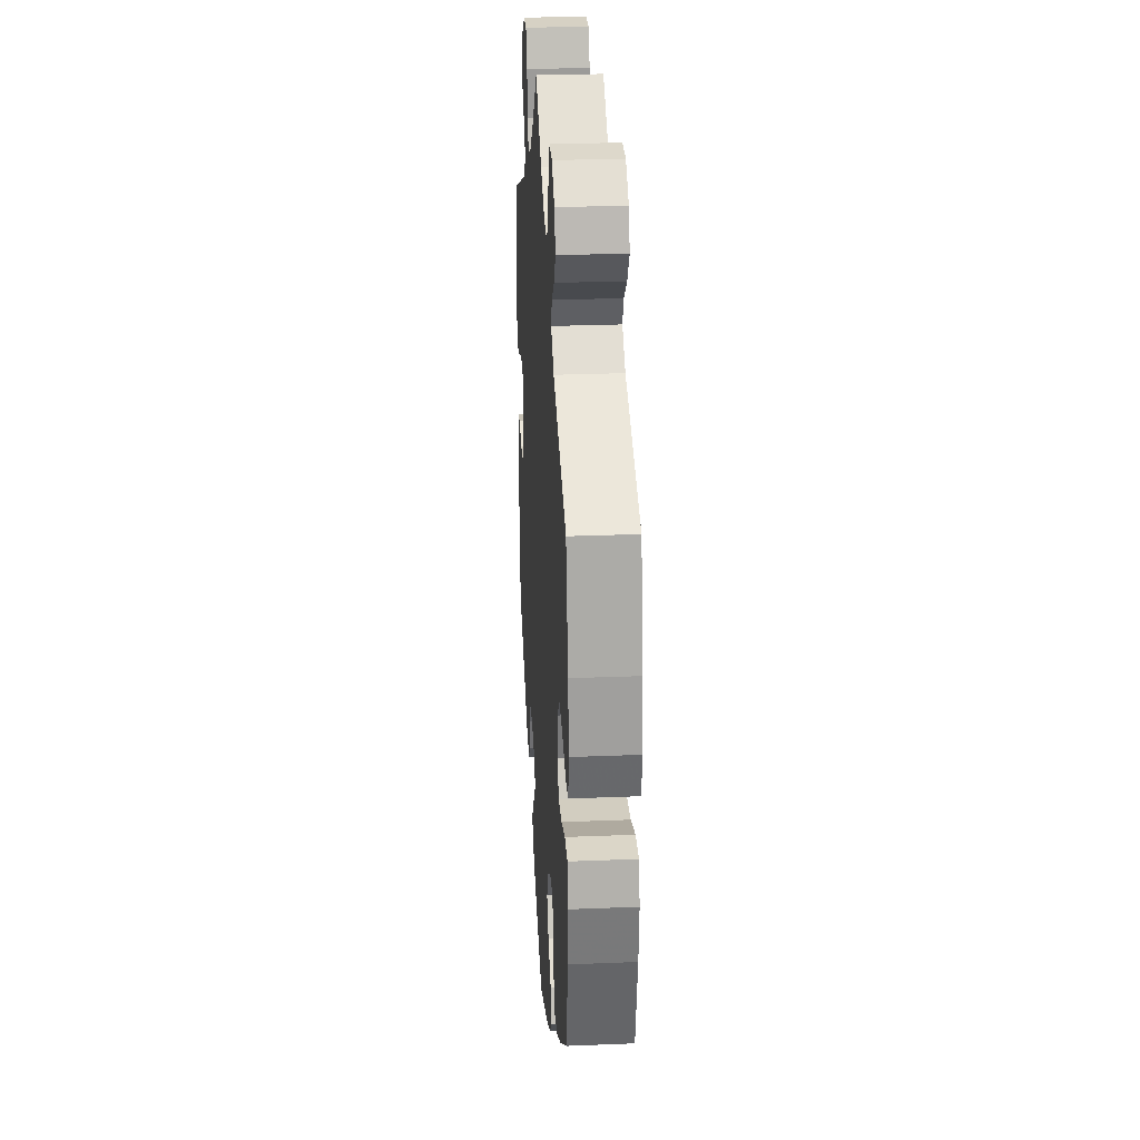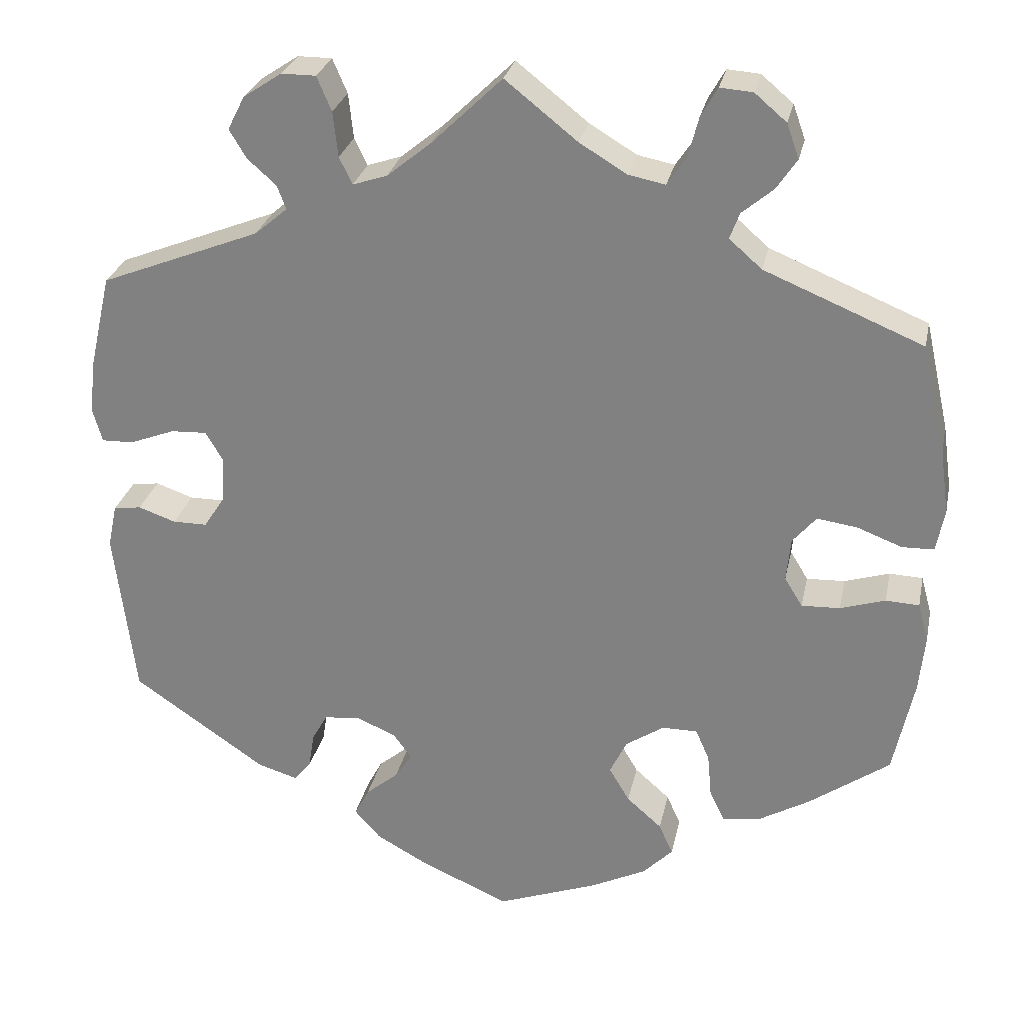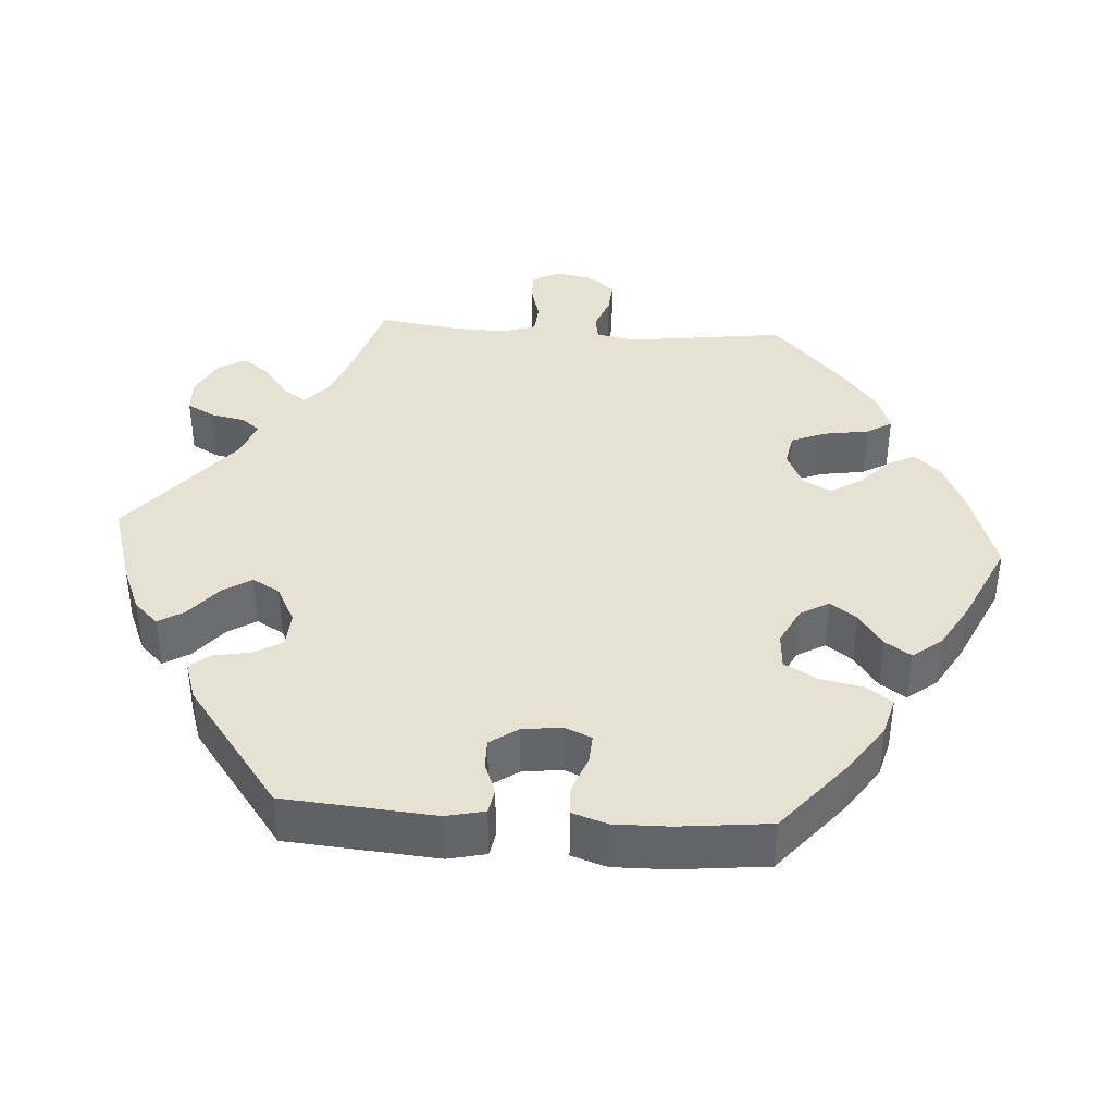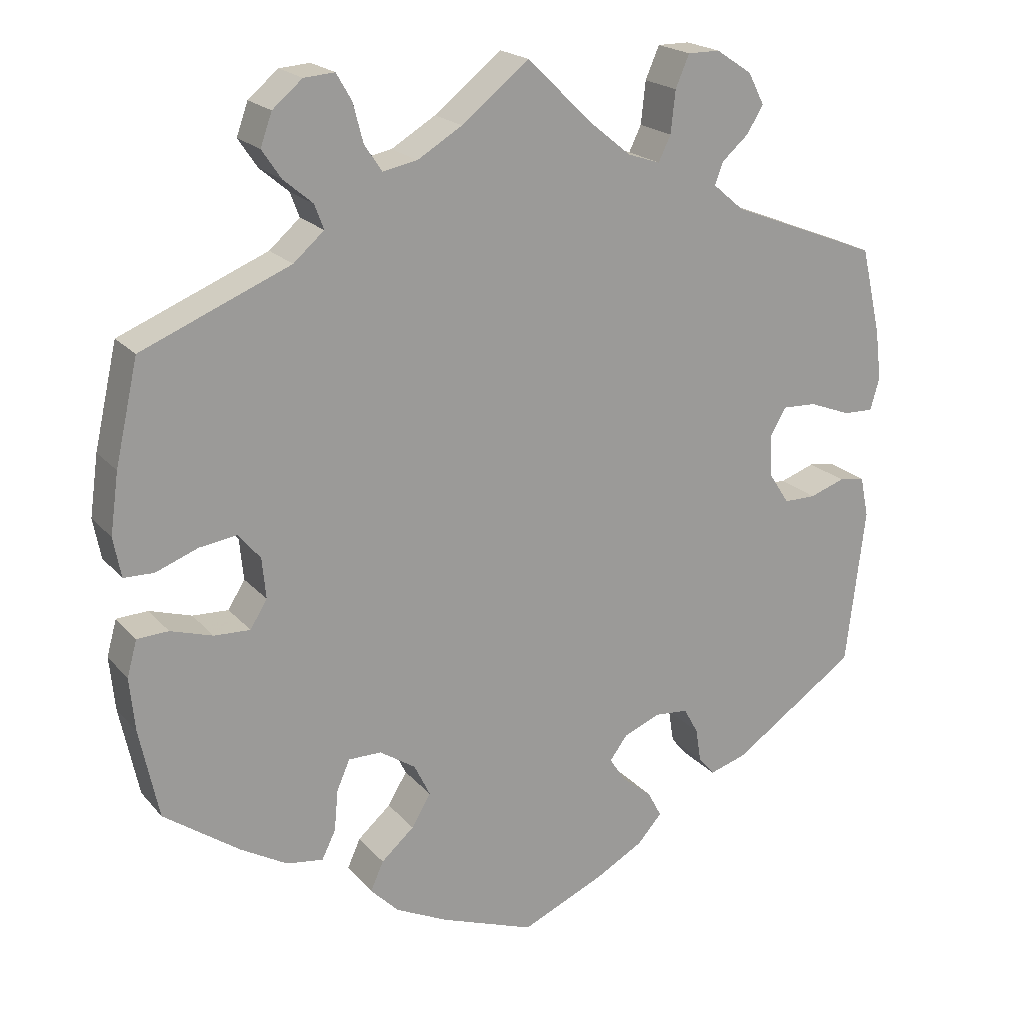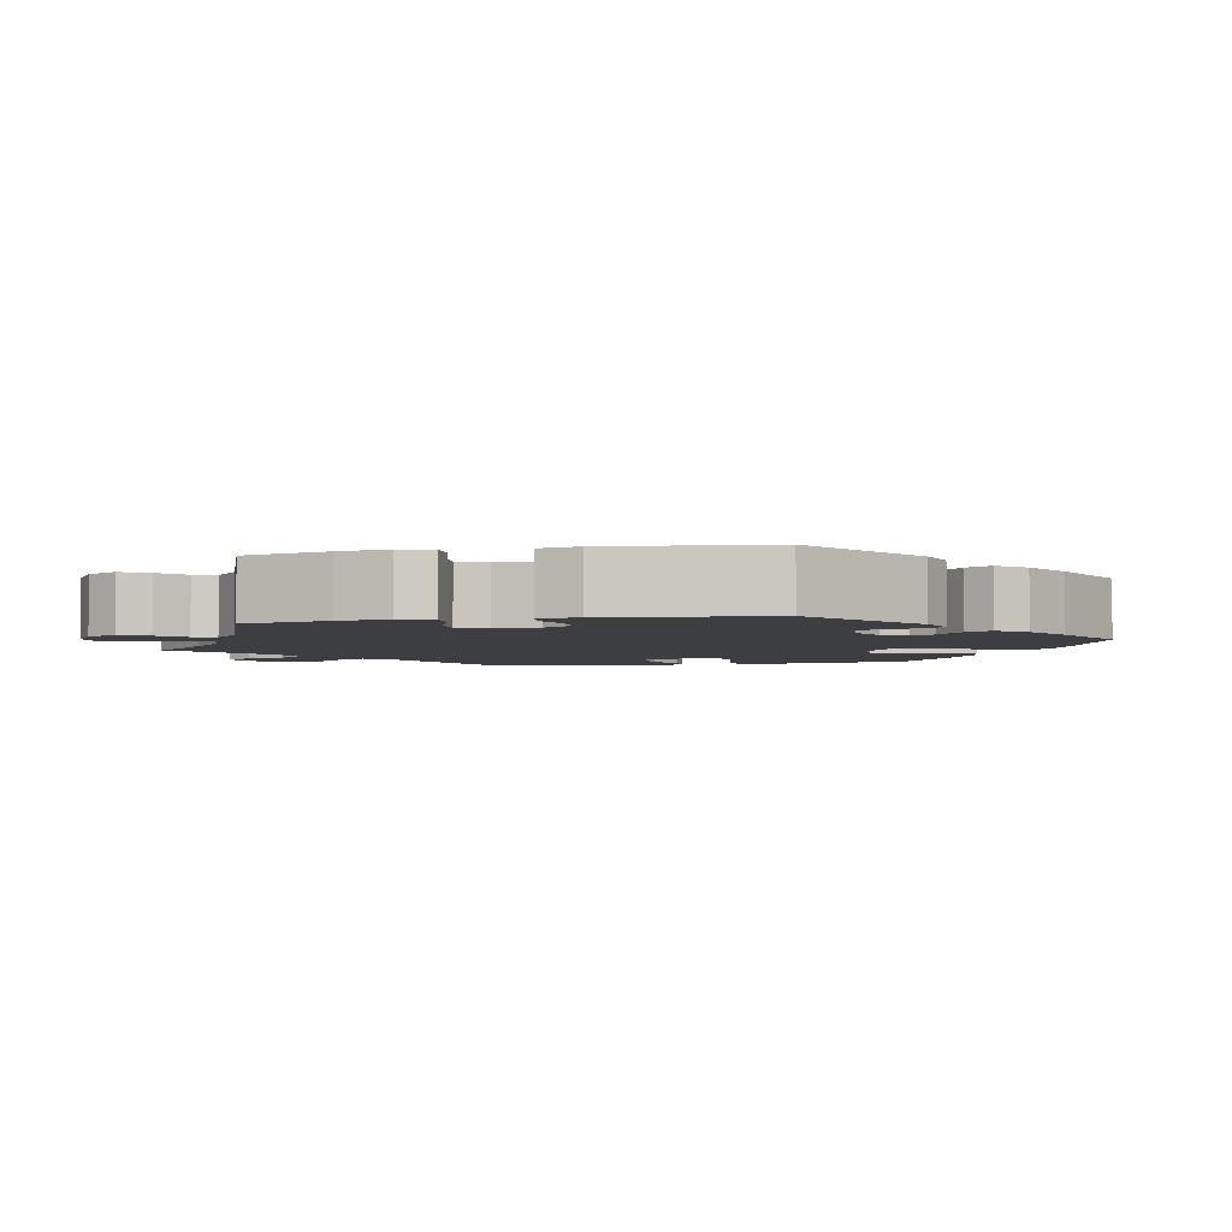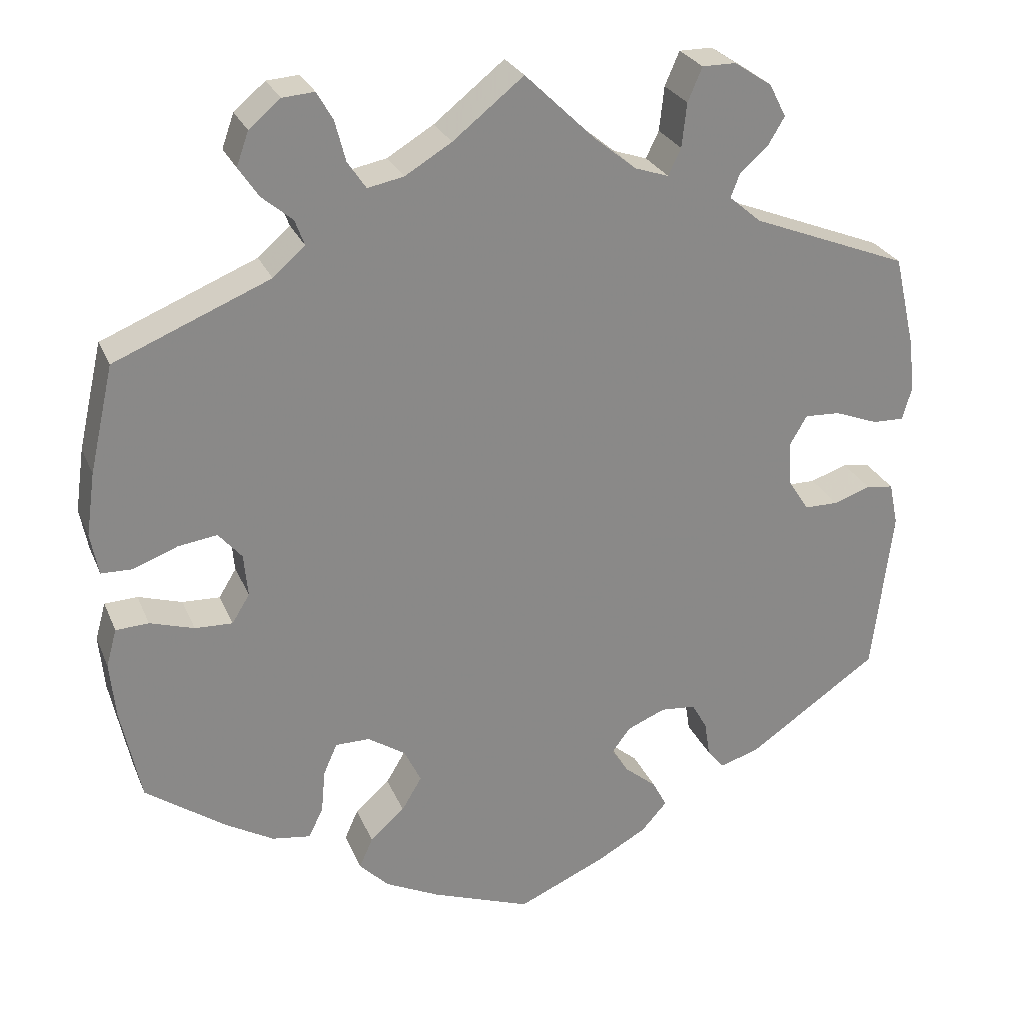
<metadata>
{"format":"obj","ext":"obj","renderer":"f3d","projection":"perspective","resolution":1024,"background":"white","views":[{"elev":26.8,"azim":-93.6,"up":"+Z"},{"elev":27.5,"azim":-168.3,"up":"+Z"},{"elev":38.9,"azim":154.0,"up":"+Y"},{"elev":20.2,"azim":-28.3,"up":"+Z"},{"elev":-3.6,"azim":102.5,"up":"+Y"},{"elev":26.6,"azim":-19.3,"up":"+Z"}]}
</metadata>
<code>
v -0.307 0.07 0.369
v -0.267 0.07 0.404
v -0.279 0.07 0.436
v -0.317 0.07 0.468
v -0.342 0.07 0.505
v -0.327 0.07 0.547
v -0.288 0.07 0.58
v -0.248 0.07 0.583
v -0.228 0.07 0.548
v -0.215 0.07 0.498
v -0.192 0.07 0.464
v -0.147 0.07 0.473
v -0.089 0.07 0.508
v -0.001 0.07 0.578
v 0.086 0.07 0.494
v 0.139 0.07 0.451
v 0.181 0.07 0.437
v 0.197 0.07 0.47
v 0.203 0.07 0.525
v 0.221 0.07 0.567
v 0.263 0.07 0.567
v 0.31 0.07 0.536
v 0.331 0.07 0.495
v 0.31 0.07 0.46
v 0.275 0.07 0.429
v 0.264 0.07 0.4
v 0.304 0.07 0.366
v 0.5 0.07 0.289
v 0.526 0.07 0.176
v 0.534 0.07 0.11
v 0.522 0.07 0.068
v 0.483 0.07 0.069
v 0.428 0.07 0.09
v 0.384 0.07 0.092
v 0.363 0.07 0.056
v 0.366 0.07 0
v 0.392 0.07 -0.04
v 0.434 0.07 -0.04
v 0.48 0.07 -0.024
v 0.514 0.07 -0.029
v 0.525 0.07 -0.082
v 0.5 0.07 -0.289
v 0.337 0.07 -0.401
v 0.288 0.07 -0.416
v 0.267 0.07 -0.391
v 0.26 0.07 -0.347
v 0.241 0.07 -0.313
v 0.197 0.07 -0.309
v 0.149 0.07 -0.329
v 0.126 0.07 -0.36
v 0.147 0.07 -0.392
v 0.187 0.07 -0.425
v 0.205 0.07 -0.459
v 0.173 0.07 -0.495
v 0.11 0.07 -0.53
v 0.001 0.07 -0.578
v -0.122 0.07 -0.533
v -0.19 0.07 -0.5
v -0.227 0.07 -0.463
v -0.21 0.07 -0.425
v -0.167 0.07 -0.387
v -0.142 0.07 -0.345
v -0.163 0.07 -0.302
v -0.21 0.07 -0.271
v -0.253 0.07 -0.271
v -0.27 0.07 -0.31
v -0.275 0.07 -0.364
v -0.293 0.07 -0.401
v -0.341 0.07 -0.394
v -0.402 0.07 -0.359
v -0.501 0.07 -0.289
v -0.526 0.07 -0.171
v -0.533 0.07 -0.101
v -0.52 0.07 -0.054
v -0.479 0.07 -0.052
v -0.424 0.07 -0.069
v -0.377 0.07 -0.071
v -0.355 0.07 -0.035
v -0.36 0.07 0.018
v -0.389 0.07 0.052
v -0.438 0.07 0.045
v -0.493 0.07 0.024
v -0.532 0.07 0.025
v -0.542 0.07 0.077
v -0.531 0.07 0.156
v -0.501 0.07 0.289
v -0.307 0 0.369
v -0.267 0 0.404
v -0.279 0 0.436
v -0.317 0 0.468
v -0.342 0 0.505
v -0.327 0 0.547
v -0.288 0 0.58
v -0.248 0 0.583
v -0.228 0 0.548
v -0.215 0 0.498
v -0.192 0 0.464
v -0.147 0 0.473
v -0.089 0 0.508
v -0.001 0 0.578
v 0.086 0 0.494
v 0.139 0 0.451
v 0.181 0 0.437
v 0.197 0 0.47
v 0.203 0 0.525
v 0.221 0 0.567
v 0.263 0 0.567
v 0.31 0 0.536
v 0.331 0 0.495
v 0.31 0 0.46
v 0.275 0 0.429
v 0.264 0 0.4
v 0.304 0 0.366
v 0.5 0 0.289
v 0.526 0 0.176
v 0.534 0 0.11
v 0.522 0 0.068
v 0.483 0 0.069
v 0.428 0 0.09
v 0.384 0 0.092
v 0.363 0 0.056
v 0.366 0 0
v 0.392 0 -0.04
v 0.434 0 -0.04
v 0.48 0 -0.024
v 0.514 0 -0.029
v 0.525 0 -0.082
v 0.5 0 -0.289
v 0.337 0 -0.401
v 0.288 0 -0.416
v 0.267 0 -0.391
v 0.26 0 -0.347
v 0.241 0 -0.313
v 0.197 0 -0.309
v 0.149 0 -0.329
v 0.126 0 -0.36
v 0.147 0 -0.392
v 0.187 0 -0.425
v 0.205 0 -0.459
v 0.173 0 -0.495
v 0.11 0 -0.53
v 0.001 0 -0.578
v -0.122 0 -0.533
v -0.19 0 -0.5
v -0.227 0 -0.463
v -0.21 0 -0.425
v -0.167 0 -0.387
v -0.142 0 -0.345
v -0.163 0 -0.302
v -0.21 0 -0.271
v -0.253 0 -0.271
v -0.27 0 -0.31
v -0.275 0 -0.364
v -0.293 0 -0.401
v -0.341 0 -0.394
v -0.402 0 -0.359
v -0.501 0 -0.289
v -0.526 0 -0.171
v -0.533 0 -0.101
v -0.52 0 -0.054
v -0.479 0 -0.052
v -0.424 0 -0.069
v -0.377 0 -0.071
v -0.355 0 -0.035
v -0.36 0 0.018
v -0.389 0 0.052
v -0.438 0 0.045
v -0.493 0 0.024
v -0.532 0 0.025
v -0.542 0 0.077
v -0.531 0 0.156
v -0.501 0 0.289
f 85 86 1
f 84 85 1 2
f 81 82 83 84
f 80 81 84 2
f 79 80 2
f 78 79 2
f 73 74 75 76
f 73 76 77
f 72 73 77
f 71 72 77
f 70 71 77 78
f 66 67 68 69
f 65 66 69 70
f 58 59 60 61
f 58 61 62
f 57 58 62
f 56 57 62
f 55 56 62 63
f 51 52 53 54
f 50 51 54 55
f 43 44 45 46
f 43 46 47
f 42 43 47
f 41 42 47 48
f 38 39 40 41
f 37 38 41 48
f 30 31 32 33
f 30 33 34
f 27 28 29 30
f 26 27 30 34
f 22 23 24 25
f 22 25 26
f 21 22 26
f 18 19 20 21
f 17 18 21 26
f 16 17 26 34
f 13 14 15
f 12 13 15 16
f 11 12 16 34
f 7 8 9 10
f 7 10 11
f 6 7 11
f 3 4 5 6
f 3 6 11 34
f 65 70 78 2
f 50 55 63
f 49 50 63 64
f 36 37 48 49
f 35 36 49 64
f 2 3 34 35
f 2 35 64 65
f 87 172 171
f 88 87 171 170
f 170 169 168 167
f 88 170 167 166
f 88 166 165
f 88 165 164
f 162 161 160 159
f 163 162 159
f 163 159 158
f 163 158 157
f 164 163 157 156
f 155 154 153 152
f 156 155 152 151
f 147 146 145 144
f 148 147 144
f 148 144 143
f 148 143 142
f 149 148 142 141
f 140 139 138 137
f 141 140 137 136
f 132 131 130 129
f 133 132 129
f 133 129 128
f 134 133 128 127
f 127 126 125 124
f 134 127 124 123
f 119 118 117 116
f 120 119 116
f 116 115 114 113
f 120 116 113 112
f 111 110 109 108
f 112 111 108
f 112 108 107
f 107 106 105 104
f 112 107 104 103
f 120 112 103 102
f 101 100 99
f 102 101 99 98
f 120 102 98 97
f 96 95 94 93
f 97 96 93
f 97 93 92
f 92 91 90 89
f 120 97 92 89
f 88 164 156 151
f 149 141 136
f 150 149 136 135
f 135 134 123 122
f 150 135 122 121
f 121 120 89 88
f 151 150 121 88
f 1 87 88 2
f 2 88 89 3
f 3 89 90 4
f 4 90 91 5
f 5 91 92 6
f 6 92 93 7
f 7 93 94 8
f 8 94 95 9
f 9 95 96 10
f 10 96 97 11
f 11 97 98 12
f 12 98 99 13
f 13 99 100 14
f 14 100 101 15
f 15 101 102 16
f 16 102 103 17
f 17 103 104 18
f 18 104 105 19
f 19 105 106 20
f 20 106 107 21
f 21 107 108 22
f 22 108 109 23
f 23 109 110 24
f 24 110 111 25
f 25 111 112 26
f 26 112 113 27
f 27 113 114 28
f 28 114 115 29
f 29 115 116 30
f 30 116 117 31
f 31 117 118 32
f 32 118 119 33
f 33 119 120 34
f 34 120 121 35
f 35 121 122 36
f 36 122 123 37
f 37 123 124 38
f 38 124 125 39
f 39 125 126 40
f 40 126 127 41
f 41 127 128 42
f 42 128 129 43
f 43 129 130 44
f 44 130 131 45
f 45 131 132 46
f 46 132 133 47
f 47 133 134 48
f 48 134 135 49
f 49 135 136 50
f 50 136 137 51
f 51 137 138 52
f 52 138 139 53
f 53 139 140 54
f 54 140 141 55
f 55 141 142 56
f 56 142 143 57
f 57 143 144 58
f 58 144 145 59
f 59 145 146 60
f 60 146 147 61
f 61 147 148 62
f 62 148 149 63
f 63 149 150 64
f 64 150 151 65
f 65 151 152 66
f 66 152 153 67
f 67 153 154 68
f 68 154 155 69
f 69 155 156 70
f 70 156 157 71
f 71 157 158 72
f 72 158 159 73
f 73 159 160 74
f 74 160 161 75
f 75 161 162 76
f 76 162 163 77
f 77 163 164 78
f 78 164 165 79
f 79 165 166 80
f 80 166 167 81
f 81 167 168 82
f 82 168 169 83
f 83 169 170 84
f 84 170 171 85
f 85 171 172 86
f 86 172 87 1

</code>
